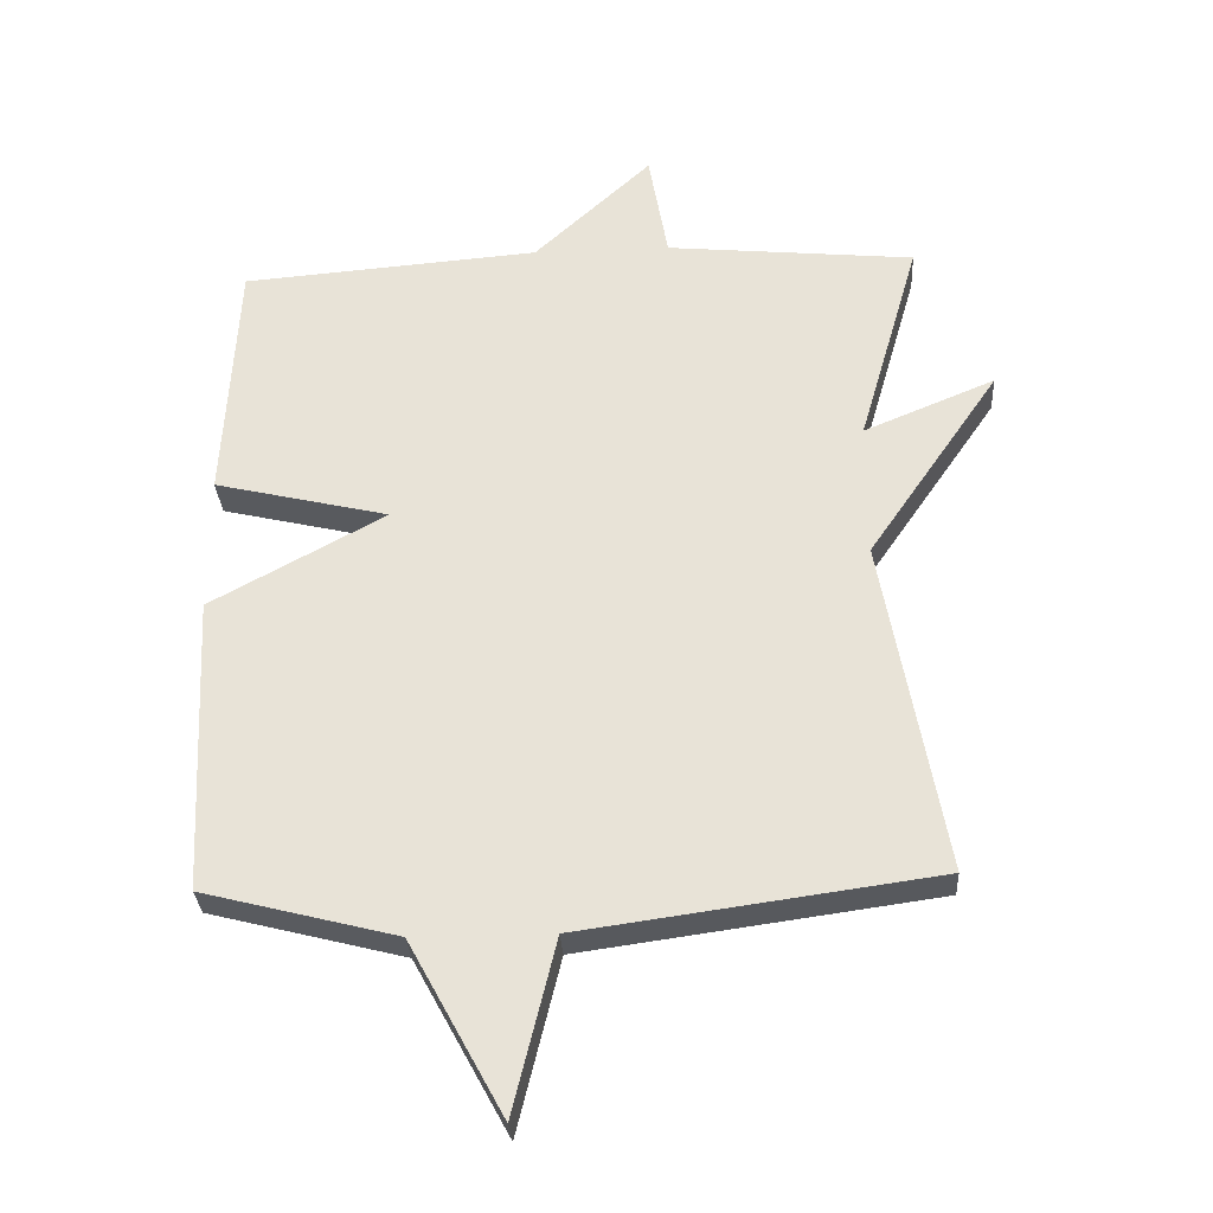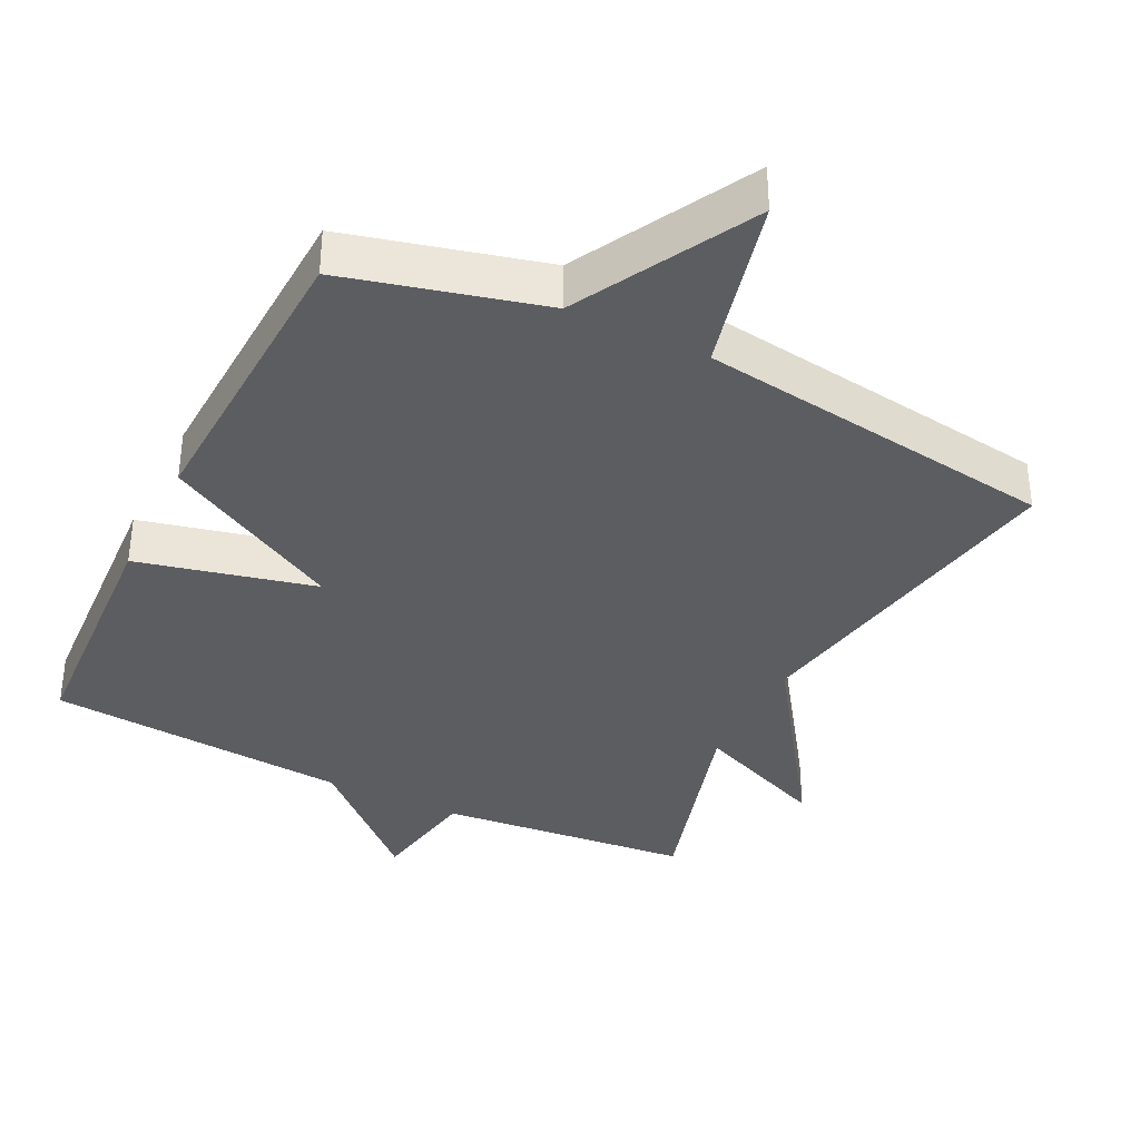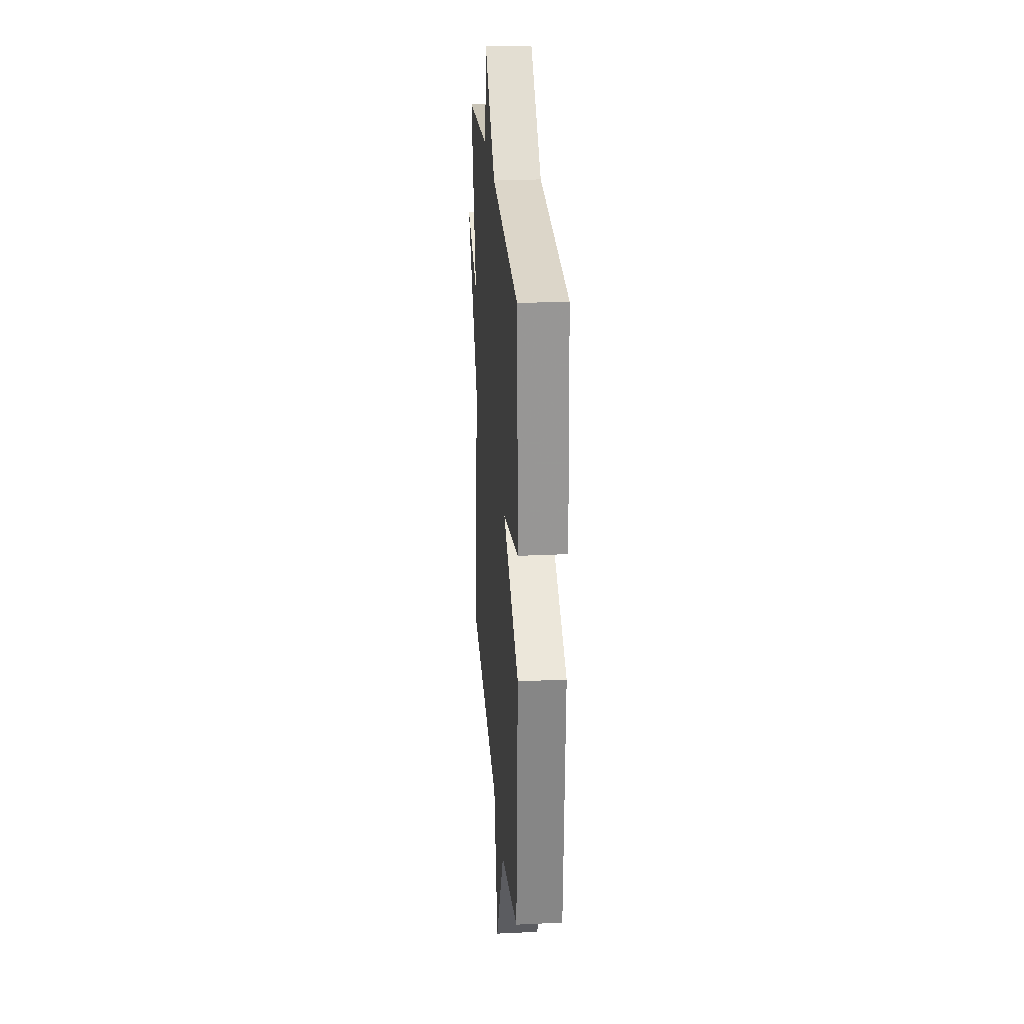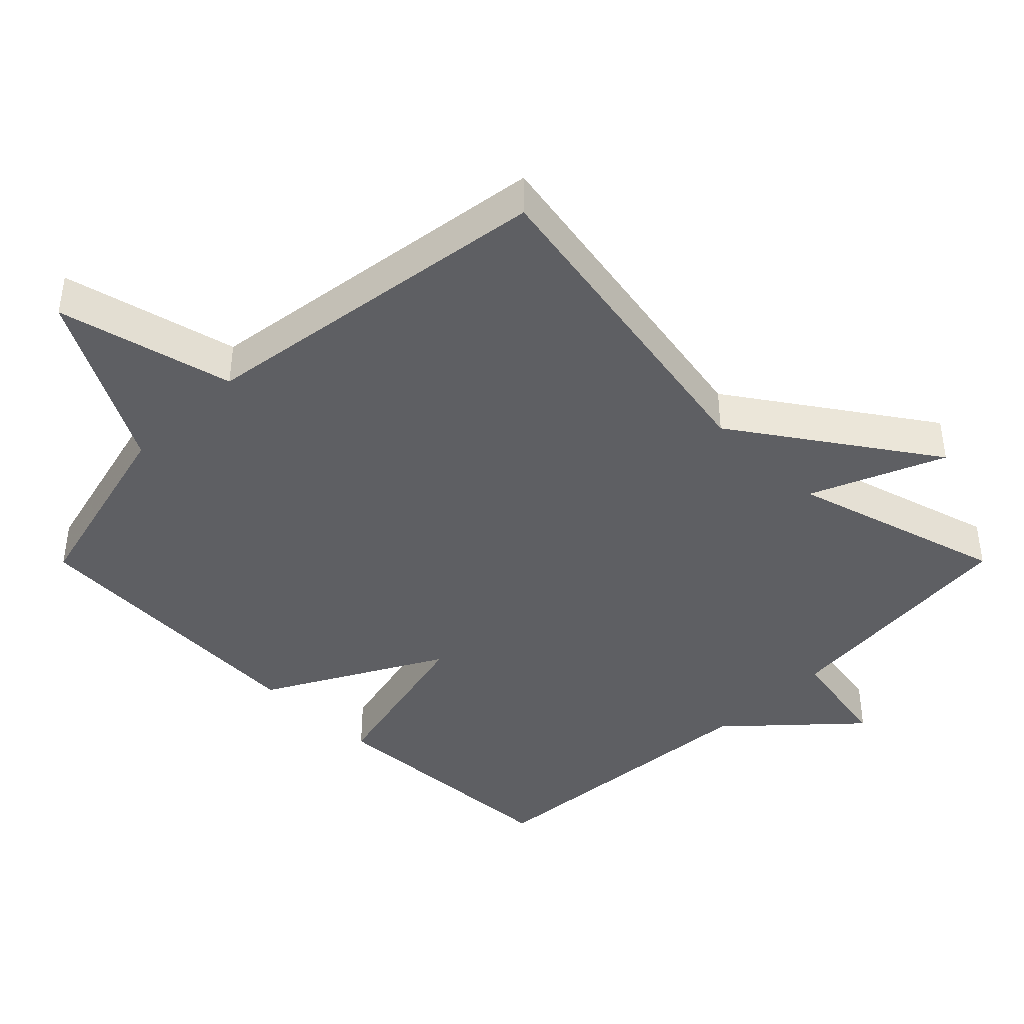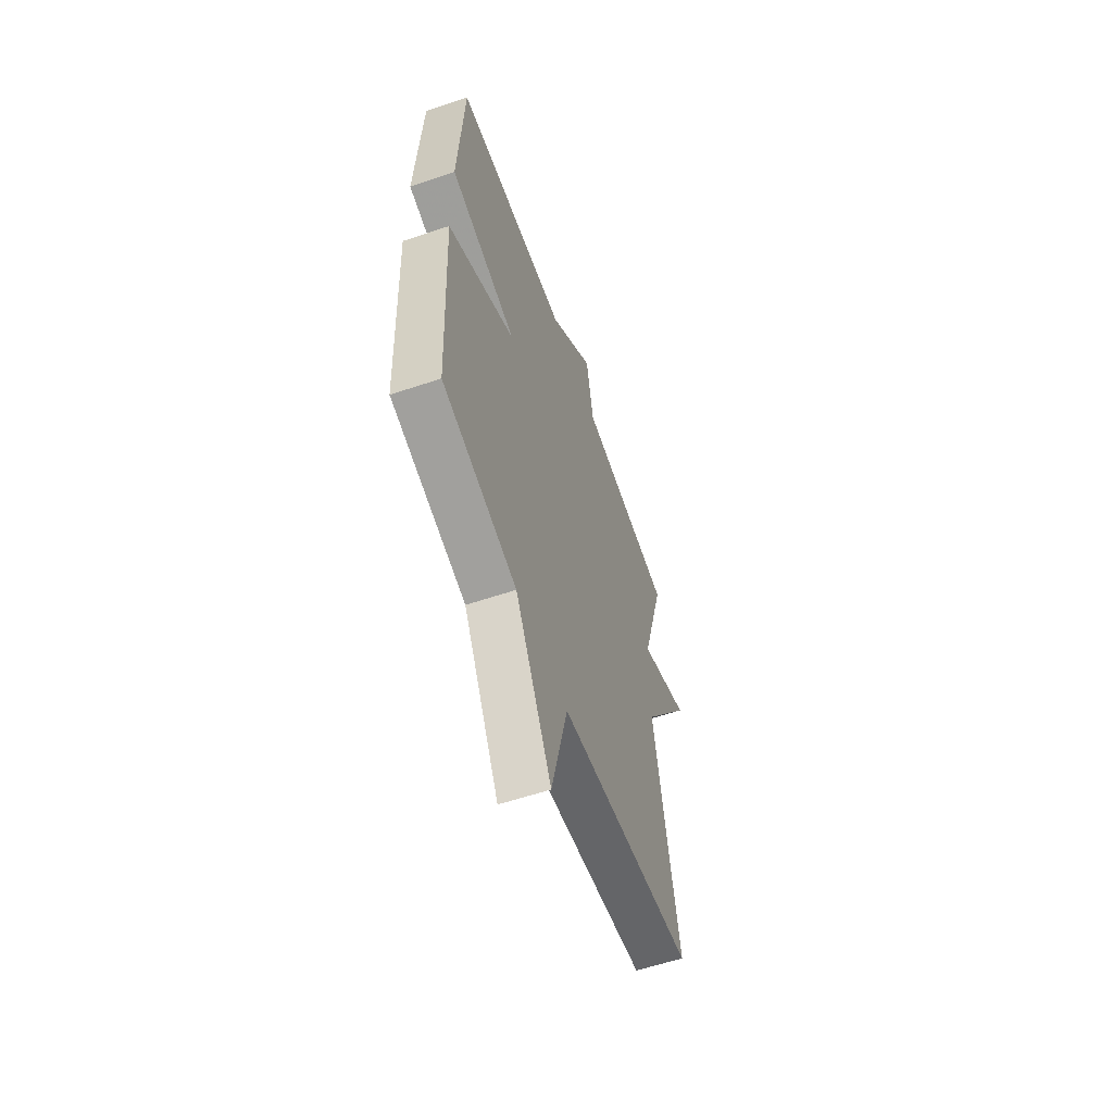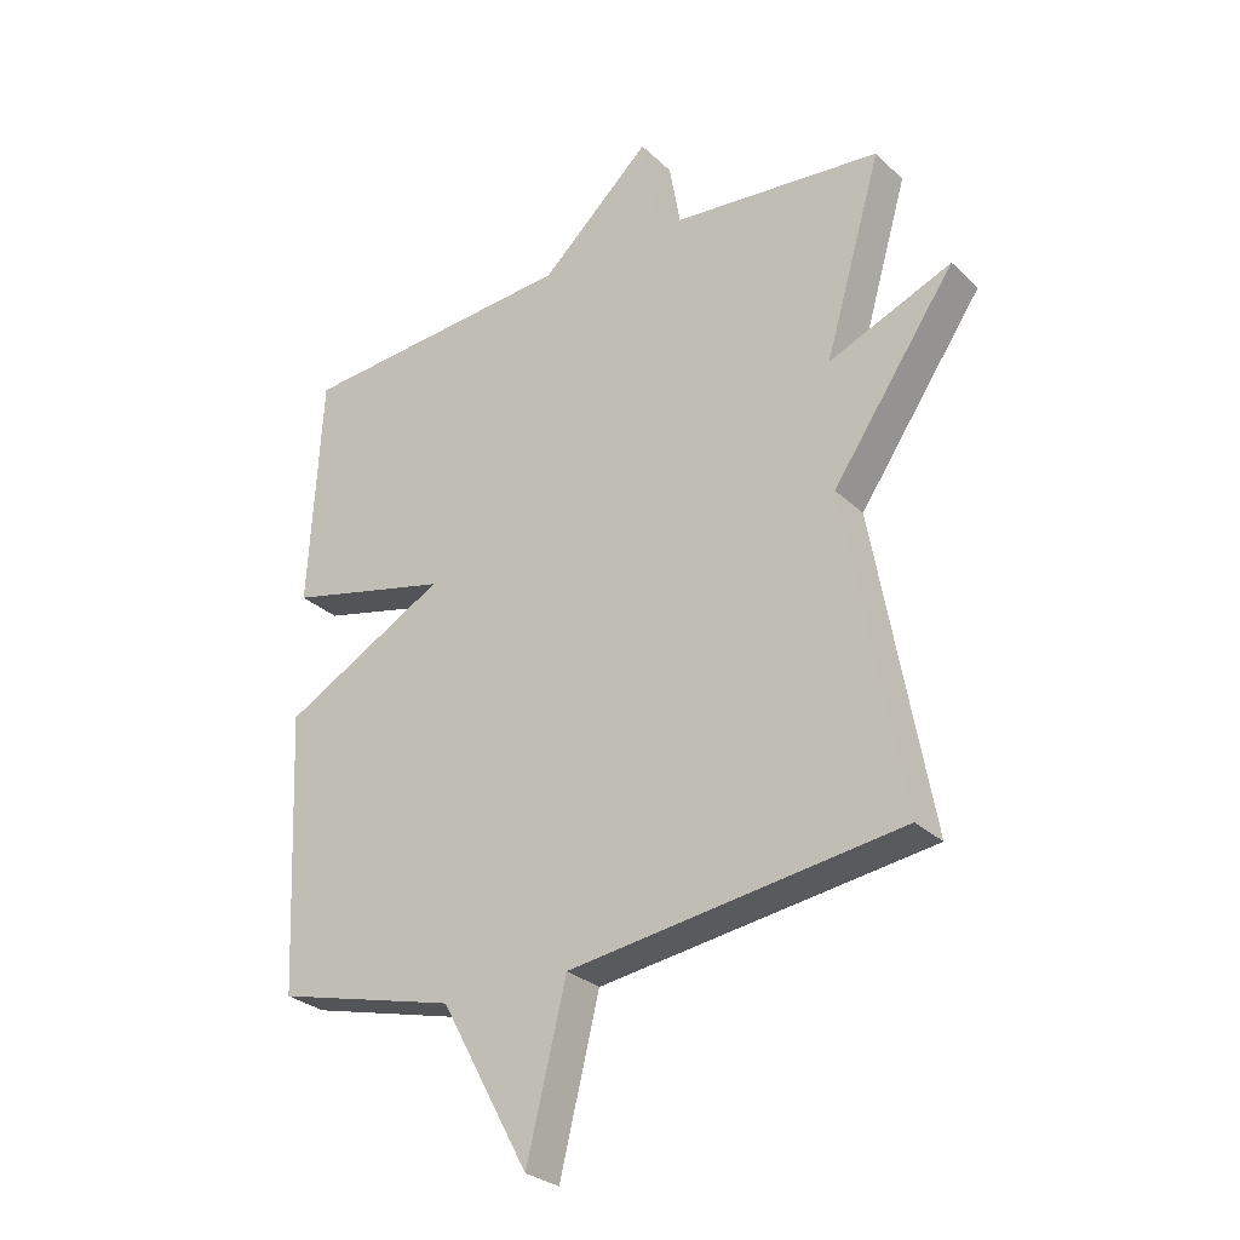
<metadata>
{"format":"obj","ext":"obj","renderer":"f3d","projection":"perspective","resolution":1024,"background":"white","views":[{"elev":-30.4,"azim":-176.7,"up":"+Z"},{"elev":-36.6,"azim":153.8,"up":"+Y"},{"elev":25.5,"azim":85.6,"up":"+Z"},{"elev":-41.8,"azim":-134.9,"up":"+Y"},{"elev":-58.9,"azim":109.1,"up":"+Z"},{"elev":-28.4,"azim":-144.0,"up":"+Z"}]}
</metadata>
<code>
v -0.5 0.07 -0.5
v -0.411 0.07 -0.007
v -0.603 0.07 0.273
v -0.411 0.07 0.193
v -0.5 0.07 0.5
v -0.136 0.07 0.535
v -0.108 0.07 0.695
v 0.064 0.07 0.535
v 0.5 0.07 0.5
v 0.52 0.07 0.136
v 0.265 0.07 0.076
v 0.52 0.07 -0.064
v 0.5 0.07 -0.5
v 0.217 0.07 -0.572
v 0.079 0.07 -0.825
v 0.017 0.07 -0.572
v -0.5 0 -0.5
v -0.411 0 -0.007
v -0.603 0 0.273
v -0.411 0 0.193
v -0.5 0 0.5
v -0.136 0 0.535
v -0.108 0 0.695
v 0.064 0 0.535
v 0.5 0 0.5
v 0.52 0 0.136
v 0.265 0 0.076
v 0.52 0 -0.064
v 0.5 0 -0.5
v 0.217 0 -0.572
v 0.079 0 -0.825
v 0.017 0 -0.572
f 14 15 16
f 16 1 2
f 14 16 2
f 13 14 2
f 12 13 2
f 11 12 2
f 10 11 2
f 9 10 2
f 8 9 2
f 6 7 8
f 4 5 6 8
f 4 8 2
f 2 3 4
f 32 31 30
f 18 17 32
f 18 32 30
f 18 30 29
f 18 29 28
f 18 28 27
f 18 27 26
f 18 26 25
f 18 25 24
f 24 23 22
f 24 22 21 20
f 18 24 20
f 20 19 18
f 1 17 18 2
f 2 18 19 3
f 3 19 20 4
f 4 20 21 5
f 5 21 22 6
f 6 22 23 7
f 7 23 24 8
f 8 24 25 9
f 9 25 26 10
f 10 26 27 11
f 11 27 28 12
f 12 28 29 13
f 13 29 30 14
f 14 30 31 15
f 15 31 32 16
f 16 32 17 1

</code>
